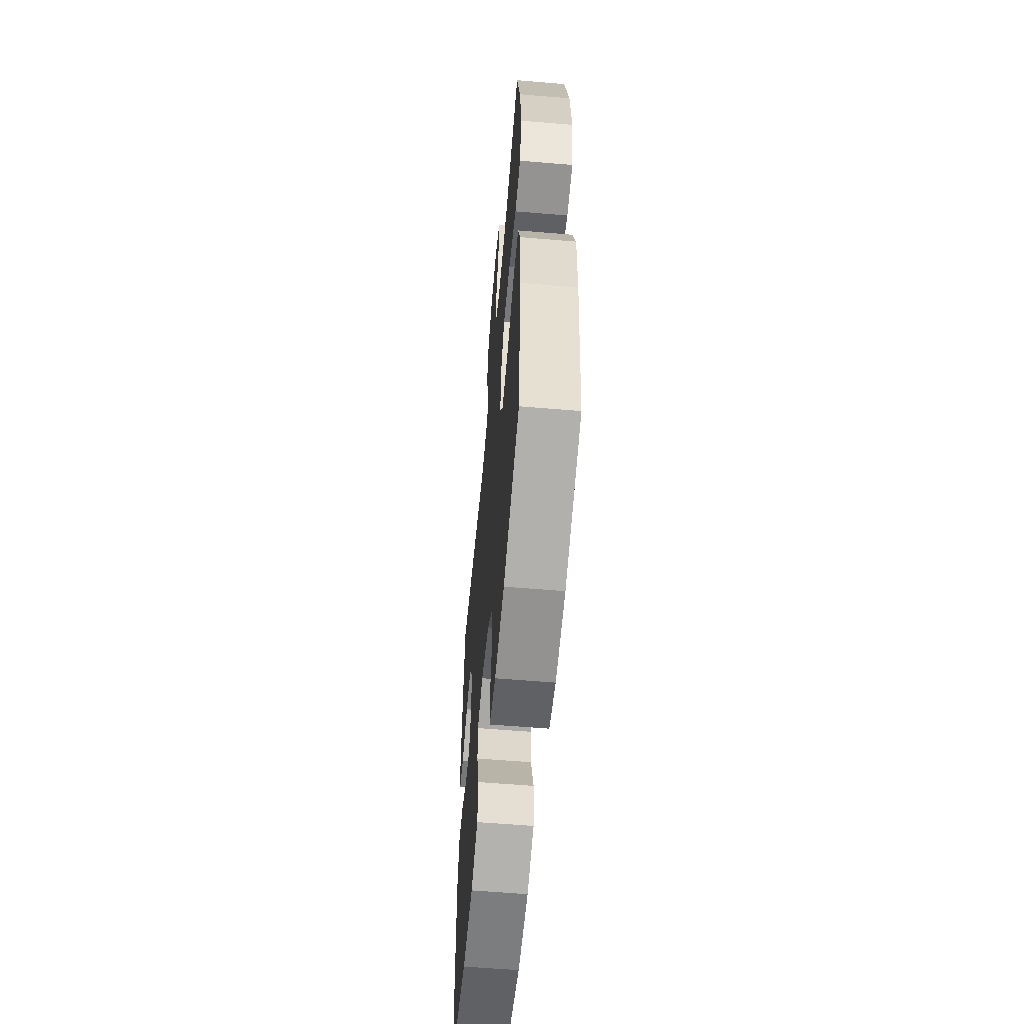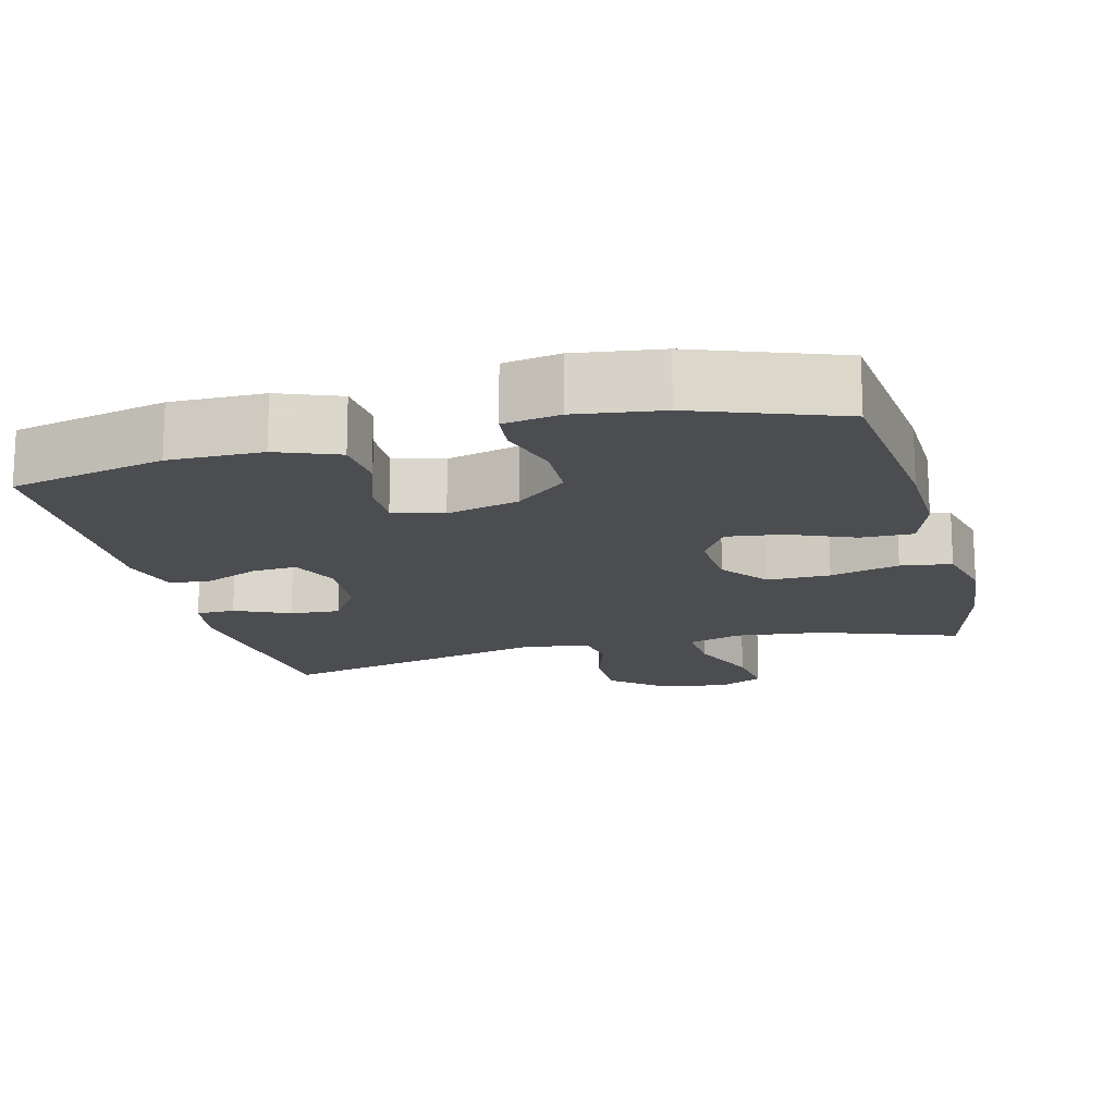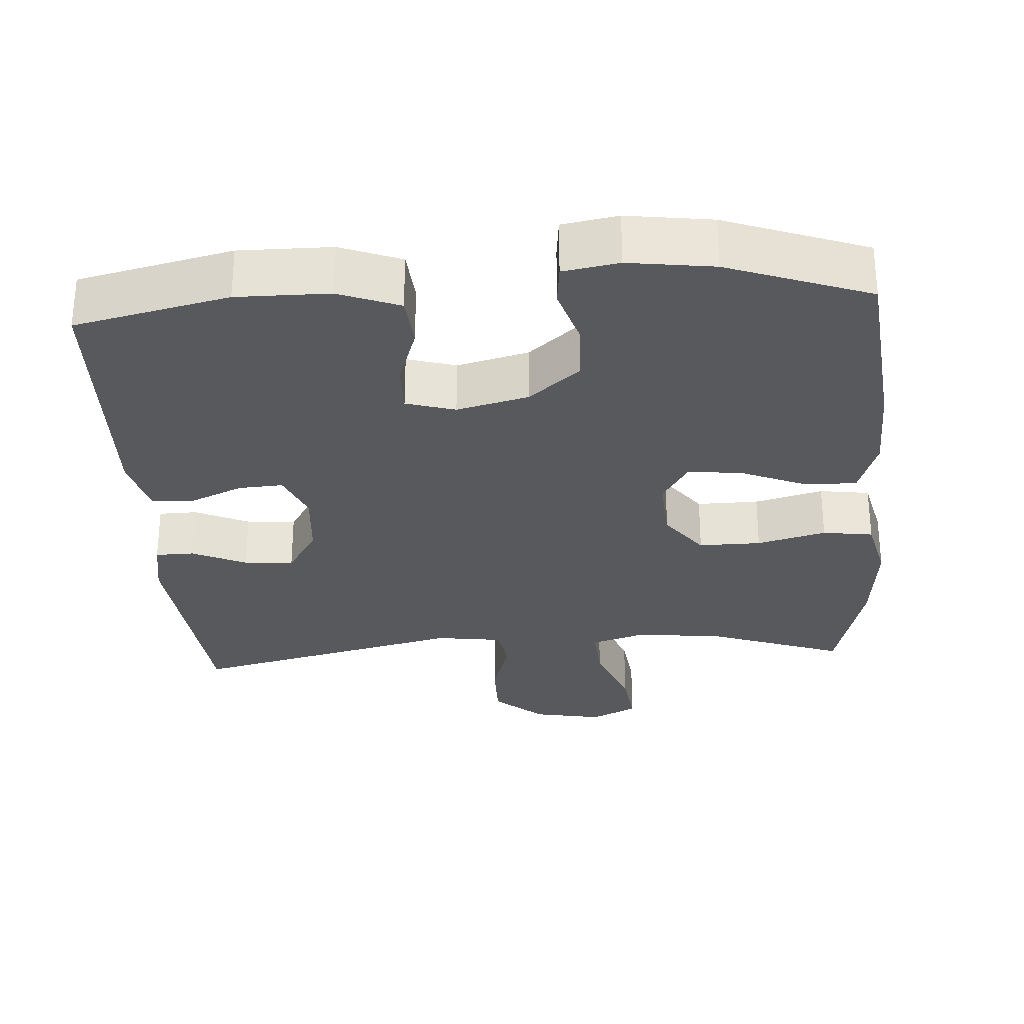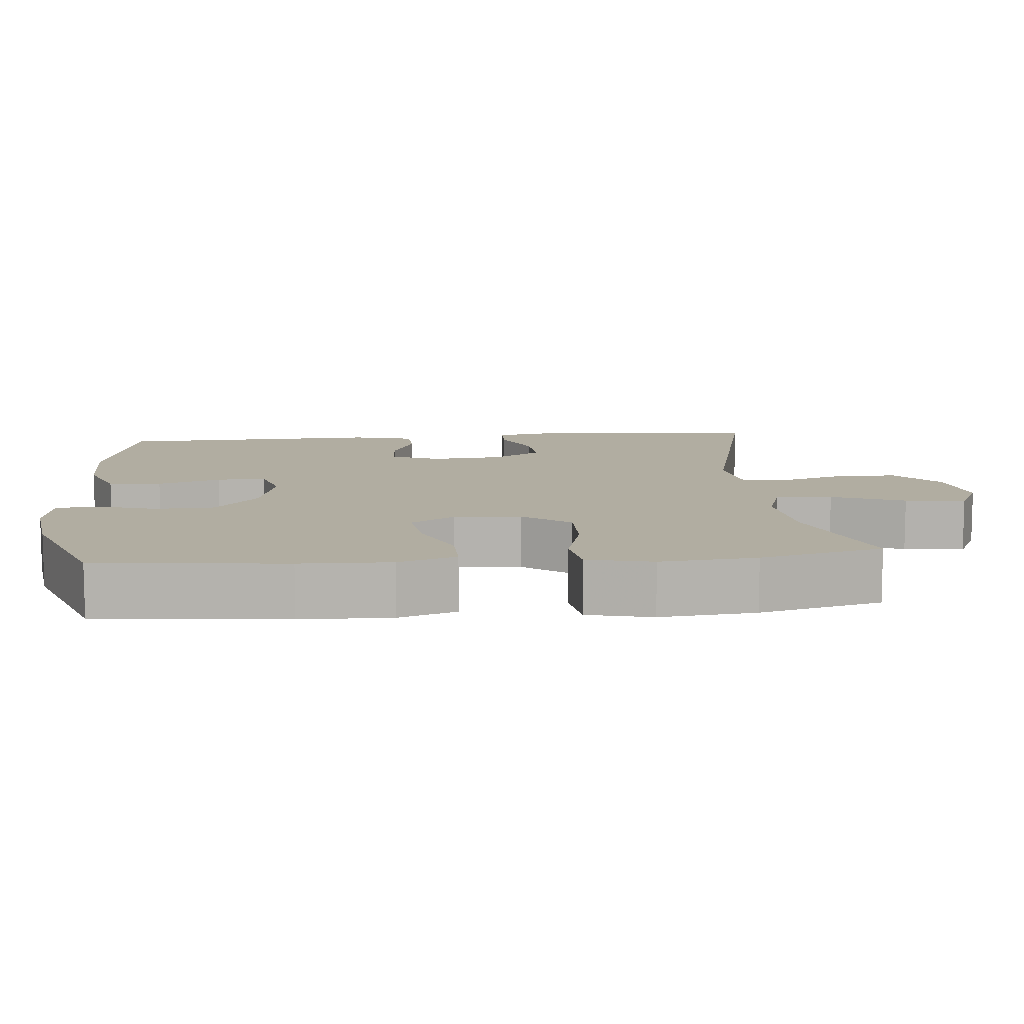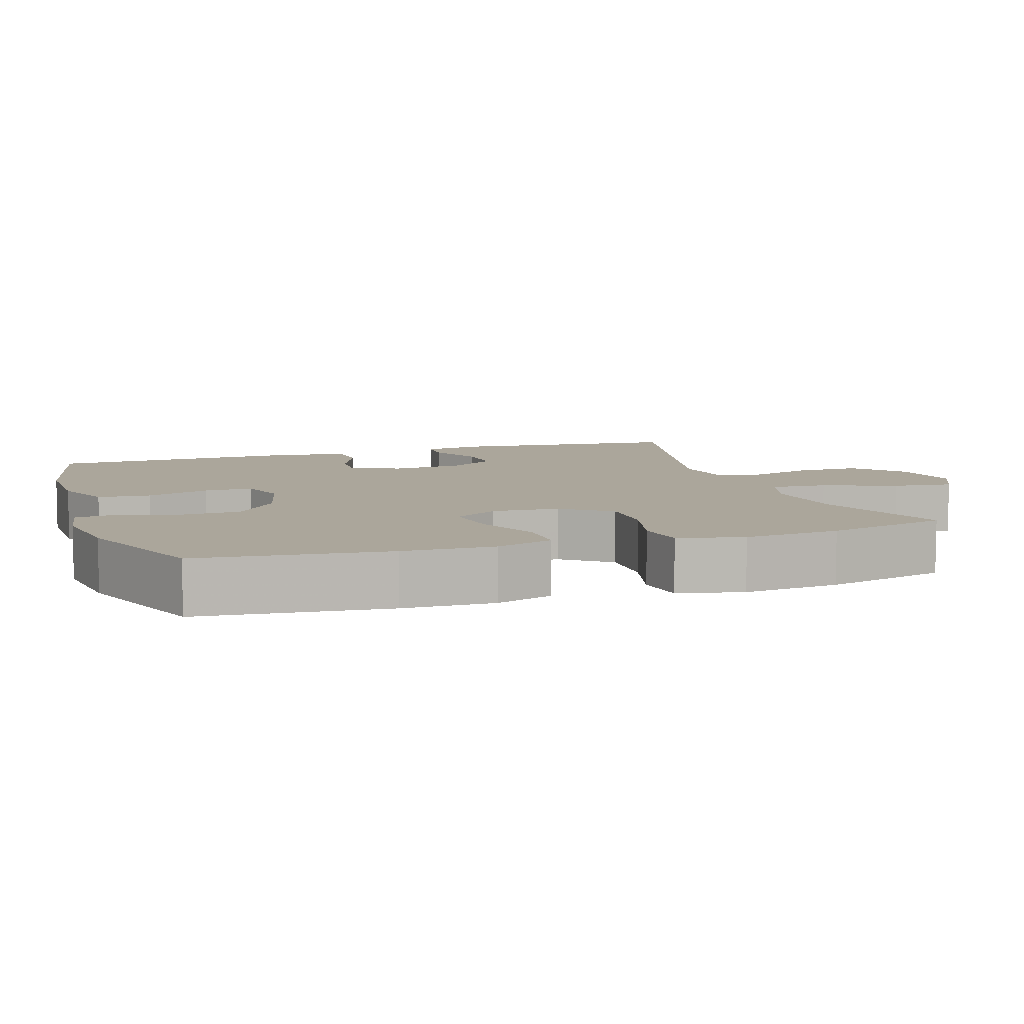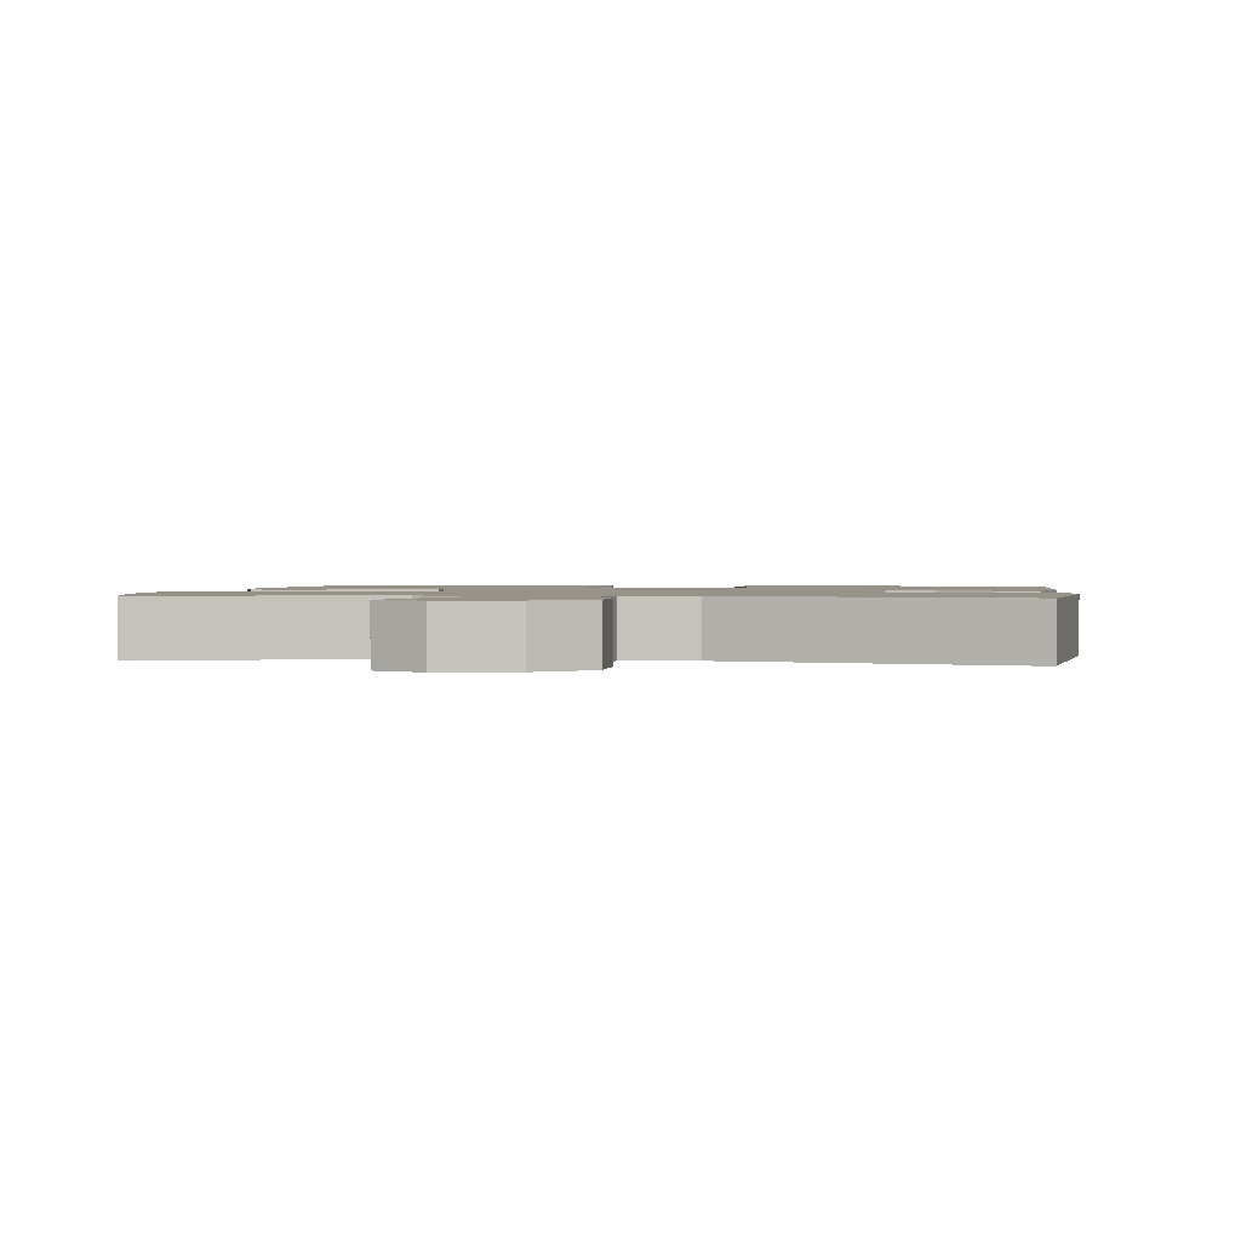
<metadata>
{"format":"obj","ext":"obj","renderer":"f3d","projection":"perspective","resolution":1024,"background":"white","views":[{"elev":-58.5,"azim":-95.0,"up":"+Z"},{"elev":-15.9,"azim":-165.5,"up":"+Y"},{"elev":-29.4,"azim":-176.1,"up":"+Y"},{"elev":10.4,"azim":-95.2,"up":"+Y"},{"elev":8.0,"azim":-108.4,"up":"+Y"},{"elev":1.4,"azim":8.0,"up":"+Y"}]}
</metadata>
<code>
v 0.5 0.07 0.5
v 0.531 0.07 0.184
v 0.517 0.07 0.104
v 0.464 0.07 0.103
v 0.39 0.07 0.137
v 0.322 0.07 0.142
v 0.28 0.07 0.076
v 0.272 0.07 -0.021
v 0.3 0.07 -0.088
v 0.361 0.07 -0.084
v 0.434 0.07 -0.052
v 0.491 0.07 -0.056
v 0.512 0.07 -0.139
v 0.5 0.07 -0.5
v 0.29 0.07 -0.548
v 0.164 0.07 -0.547
v 0.081 0.07 -0.515
v 0.075 0.07 -0.443
v 0.104 0.07 -0.357
v 0.105 0.07 -0.29
v 0.038 0.07 -0.27
v -0.06 0.07 -0.295
v -0.13 0.07 -0.354
v -0.133 0.07 -0.436
v -0.108 0.07 -0.517
v -0.114 0.07 -0.574
v -0.19 0.07 -0.587
v -0.306 0.07 -0.571
v -0.5 0.07 -0.5
v -0.527 0.07 -0.242
v -0.53 0.07 -0.118
v -0.503 0.07 -0.039
v -0.433 0.07 -0.04
v -0.345 0.07 -0.077
v -0.269 0.07 -0.087
v -0.232 0.07 -0.027
v -0.238 0.07 0.064
v -0.287 0.07 0.129
v -0.372 0.07 0.128
v -0.466 0.07 0.103
v -0.535 0.07 0.113
v -0.556 0.07 0.202
v -0.543 0.07 0.333
v -0.5 0.07 0.5
v -0.313 0.07 0.433
v -0.193 0.07 0.42
v -0.12 0.07 0.443
v -0.125 0.07 0.52
v -0.164 0.07 0.619
v -0.174 0.07 0.701
v -0.111 0.07 0.732
v -0.016 0.07 0.714
v 0.051 0.07 0.656
v 0.05 0.07 0.57
v 0.023 0.07 0.483
v 0.033 0.07 0.423
v 0.124 0.07 0.41
v 0.5 0 0.5
v 0.531 0 0.184
v 0.517 0 0.104
v 0.464 0 0.103
v 0.39 0 0.137
v 0.322 0 0.142
v 0.28 0 0.076
v 0.272 0 -0.021
v 0.3 0 -0.088
v 0.361 0 -0.084
v 0.434 0 -0.052
v 0.491 0 -0.056
v 0.512 0 -0.139
v 0.5 0 -0.5
v 0.29 0 -0.548
v 0.164 0 -0.547
v 0.081 0 -0.515
v 0.075 0 -0.443
v 0.104 0 -0.357
v 0.105 0 -0.29
v 0.038 0 -0.27
v -0.06 0 -0.295
v -0.13 0 -0.354
v -0.133 0 -0.436
v -0.108 0 -0.517
v -0.114 0 -0.574
v -0.19 0 -0.587
v -0.306 0 -0.571
v -0.5 0 -0.5
v -0.527 0 -0.242
v -0.53 0 -0.118
v -0.503 0 -0.039
v -0.433 0 -0.04
v -0.345 0 -0.077
v -0.269 0 -0.087
v -0.232 0 -0.027
v -0.238 0 0.064
v -0.287 0 0.129
v -0.372 0 0.128
v -0.466 0 0.103
v -0.535 0 0.113
v -0.556 0 0.202
v -0.543 0 0.333
v -0.5 0 0.5
v -0.313 0 0.433
v -0.193 0 0.42
v -0.12 0 0.443
v -0.125 0 0.52
v -0.164 0 0.619
v -0.174 0 0.701
v -0.111 0 0.732
v -0.016 0 0.714
v 0.051 0 0.656
v 0.05 0 0.57
v 0.023 0 0.483
v 0.033 0 0.423
v 0.124 0 0.41
f 53 54 55
f 52 53 55
f 51 52 55
f 50 51 55
f 49 50 55
f 48 49 55
f 47 48 55 56
f 46 47 56 57
f 43 44 45
f 42 43 45
f 41 42 45
f 40 41 45
f 39 40 45
f 38 39 45 46
f 37 38 46 57
f 32 33 34
f 31 32 34
f 30 31 34
f 29 30 34
f 28 29 34
f 27 28 34
f 26 27 34
f 25 26 34
f 24 25 34
f 23 24 34 35
f 22 23 35 36
f 17 18 19
f 16 17 19
f 15 16 19
f 14 15 19
f 13 14 19
f 12 13 19
f 11 12 19
f 10 11 19
f 9 10 19 20
f 8 9 20 21
f 3 4 5
f 2 3 5
f 1 2 5
f 57 1 5
f 57 5 6
f 36 37 57
f 22 36 57
f 21 22 57
f 8 21 57
f 7 8 57
f 6 7 57
f 112 111 110
f 112 110 109
f 112 109 108
f 112 108 107
f 112 107 106
f 112 106 105
f 113 112 105 104
f 114 113 104 103
f 102 101 100
f 102 100 99
f 102 99 98
f 102 98 97
f 102 97 96
f 103 102 96 95
f 114 103 95 94
f 91 90 89
f 91 89 88
f 91 88 87
f 91 87 86
f 91 86 85
f 91 85 84
f 91 84 83
f 91 83 82
f 91 82 81
f 92 91 81 80
f 93 92 80 79
f 76 75 74
f 76 74 73
f 76 73 72
f 76 72 71
f 76 71 70
f 76 70 69
f 76 69 68
f 76 68 67
f 77 76 67 66
f 78 77 66 65
f 62 61 60
f 62 60 59
f 62 59 58
f 62 58 114
f 63 62 114
f 114 94 93
f 114 93 79
f 114 79 78
f 114 78 65
f 114 65 64
f 114 64 63
f 1 58 59 2
f 2 59 60 3
f 3 60 61 4
f 4 61 62 5
f 5 62 63 6
f 6 63 64 7
f 7 64 65 8
f 8 65 66 9
f 9 66 67 10
f 10 67 68 11
f 11 68 69 12
f 12 69 70 13
f 13 70 71 14
f 14 71 72 15
f 15 72 73 16
f 16 73 74 17
f 17 74 75 18
f 18 75 76 19
f 19 76 77 20
f 20 77 78 21
f 21 78 79 22
f 22 79 80 23
f 23 80 81 24
f 24 81 82 25
f 25 82 83 26
f 26 83 84 27
f 27 84 85 28
f 28 85 86 29
f 29 86 87 30
f 30 87 88 31
f 31 88 89 32
f 32 89 90 33
f 33 90 91 34
f 34 91 92 35
f 35 92 93 36
f 36 93 94 37
f 37 94 95 38
f 38 95 96 39
f 39 96 97 40
f 40 97 98 41
f 41 98 99 42
f 42 99 100 43
f 43 100 101 44
f 44 101 102 45
f 45 102 103 46
f 46 103 104 47
f 47 104 105 48
f 48 105 106 49
f 49 106 107 50
f 50 107 108 51
f 51 108 109 52
f 52 109 110 53
f 53 110 111 54
f 54 111 112 55
f 55 112 113 56
f 56 113 114 57
f 57 114 58 1

</code>
